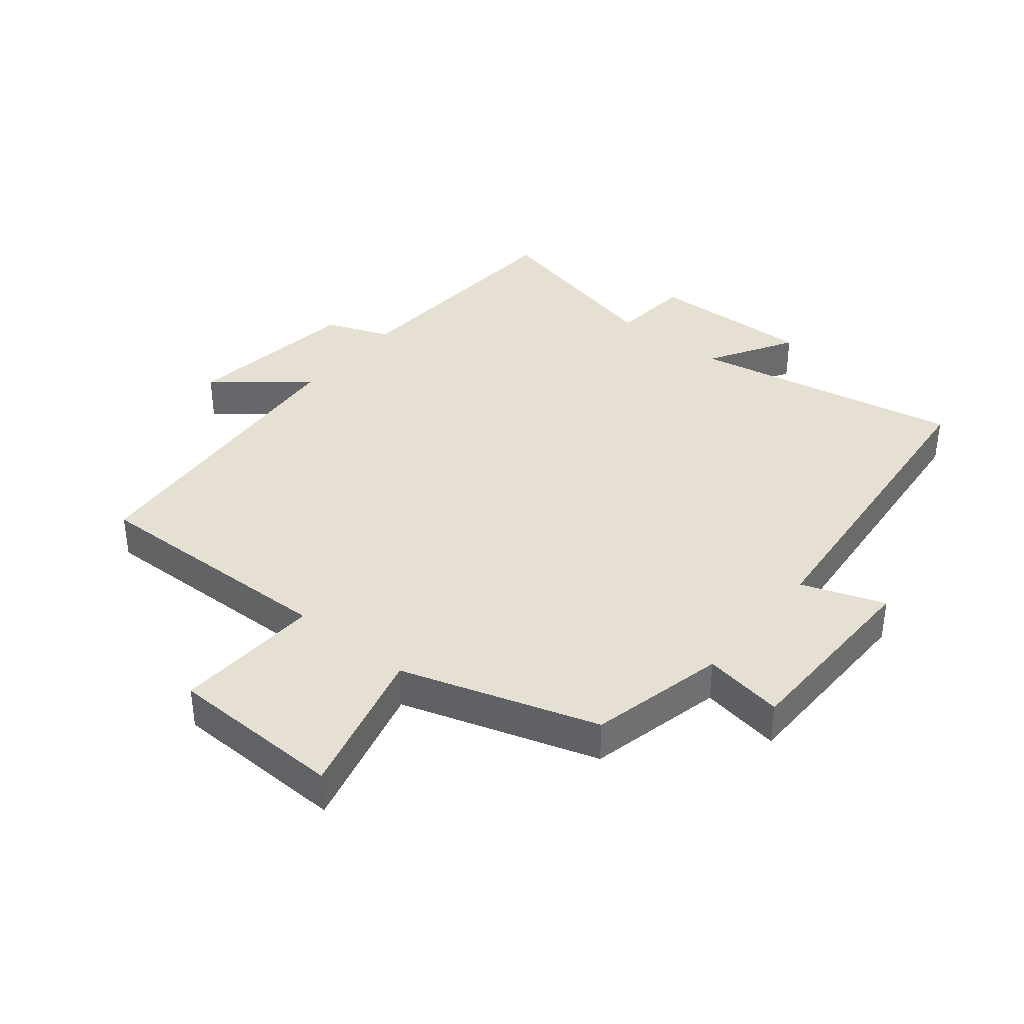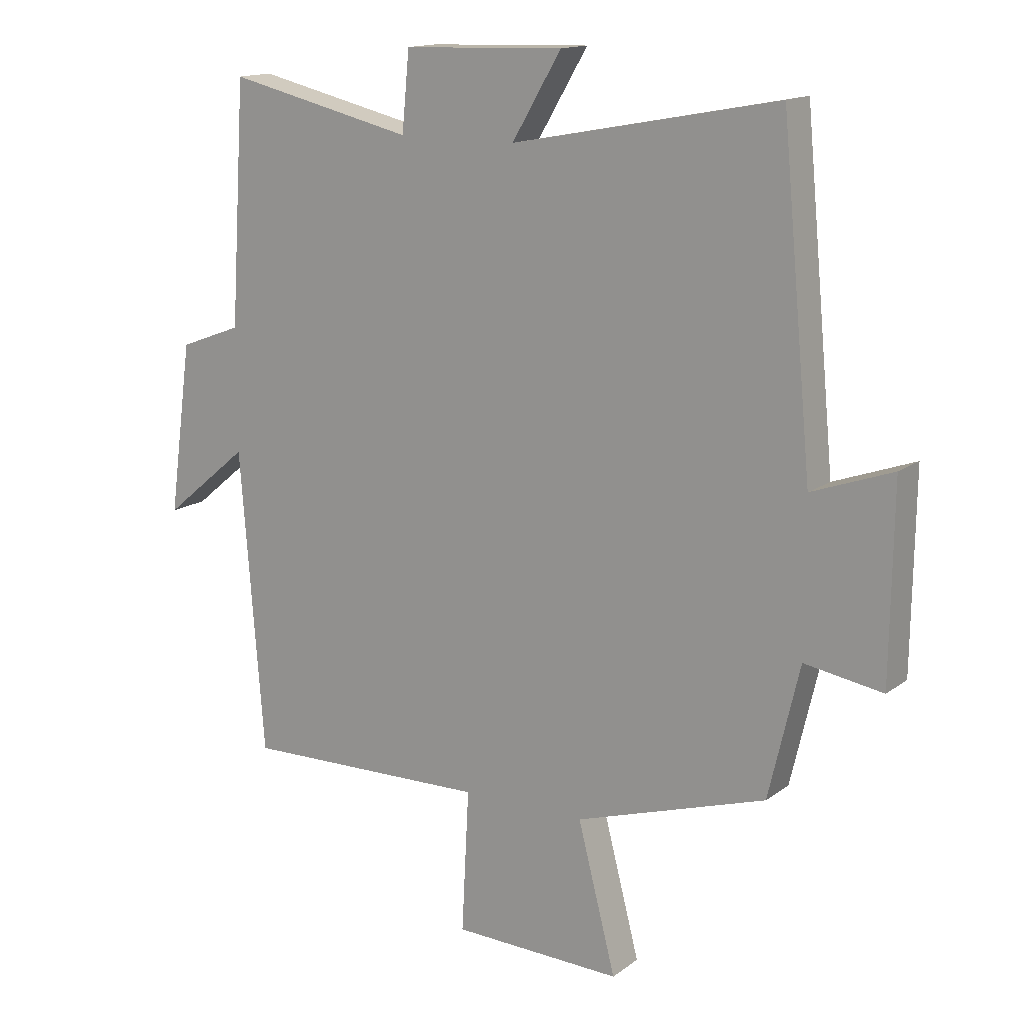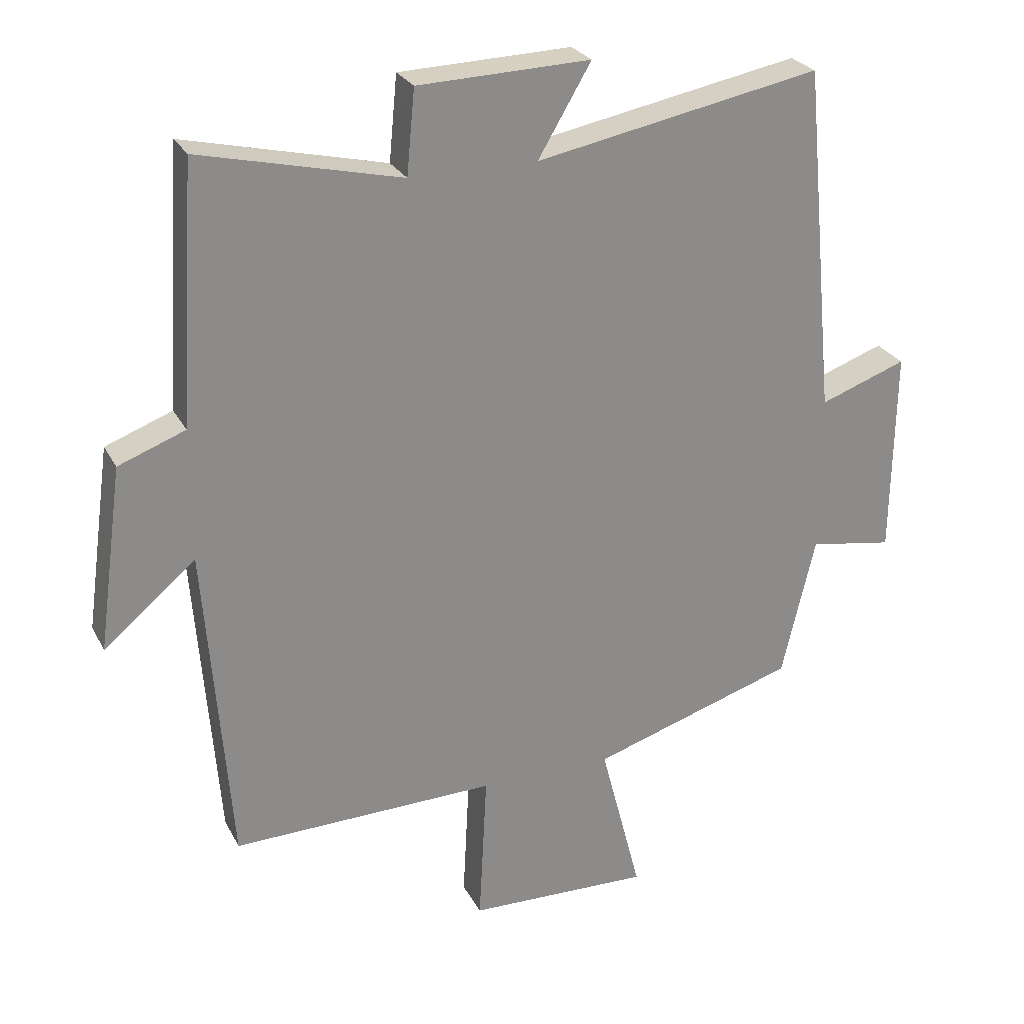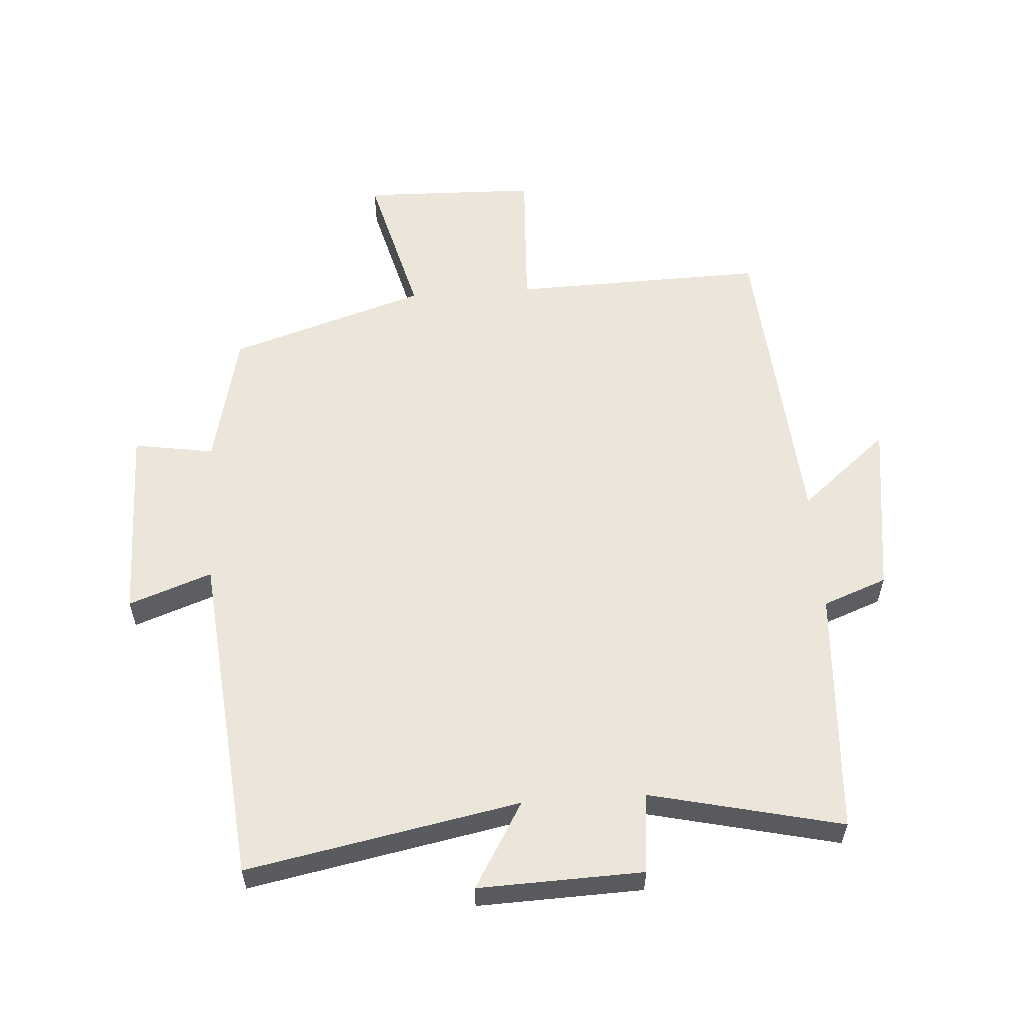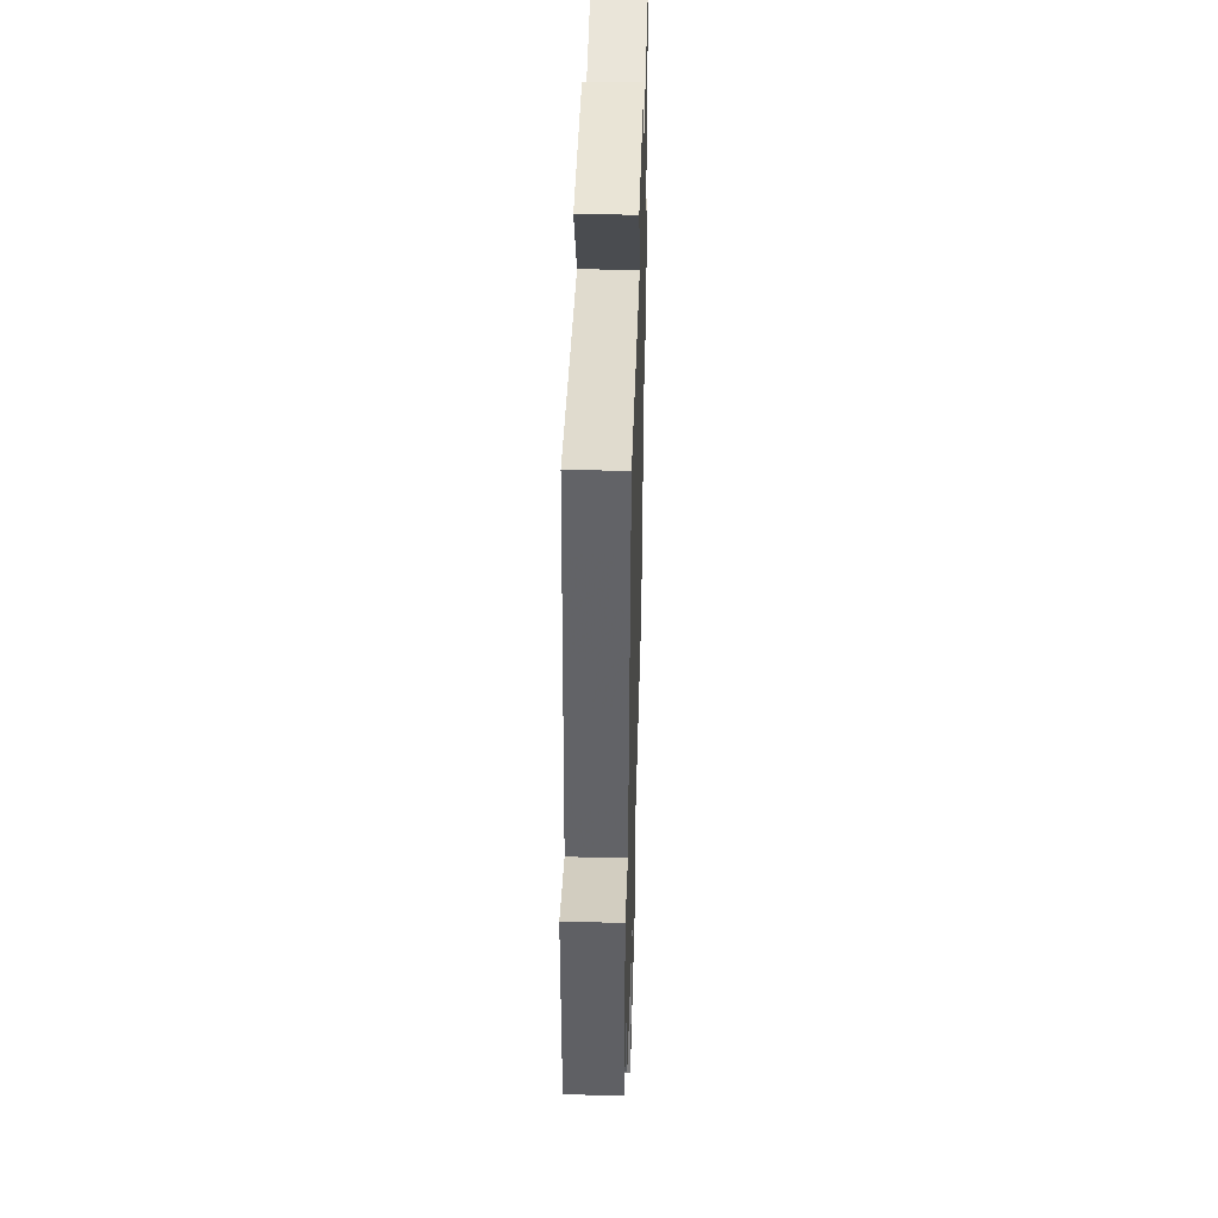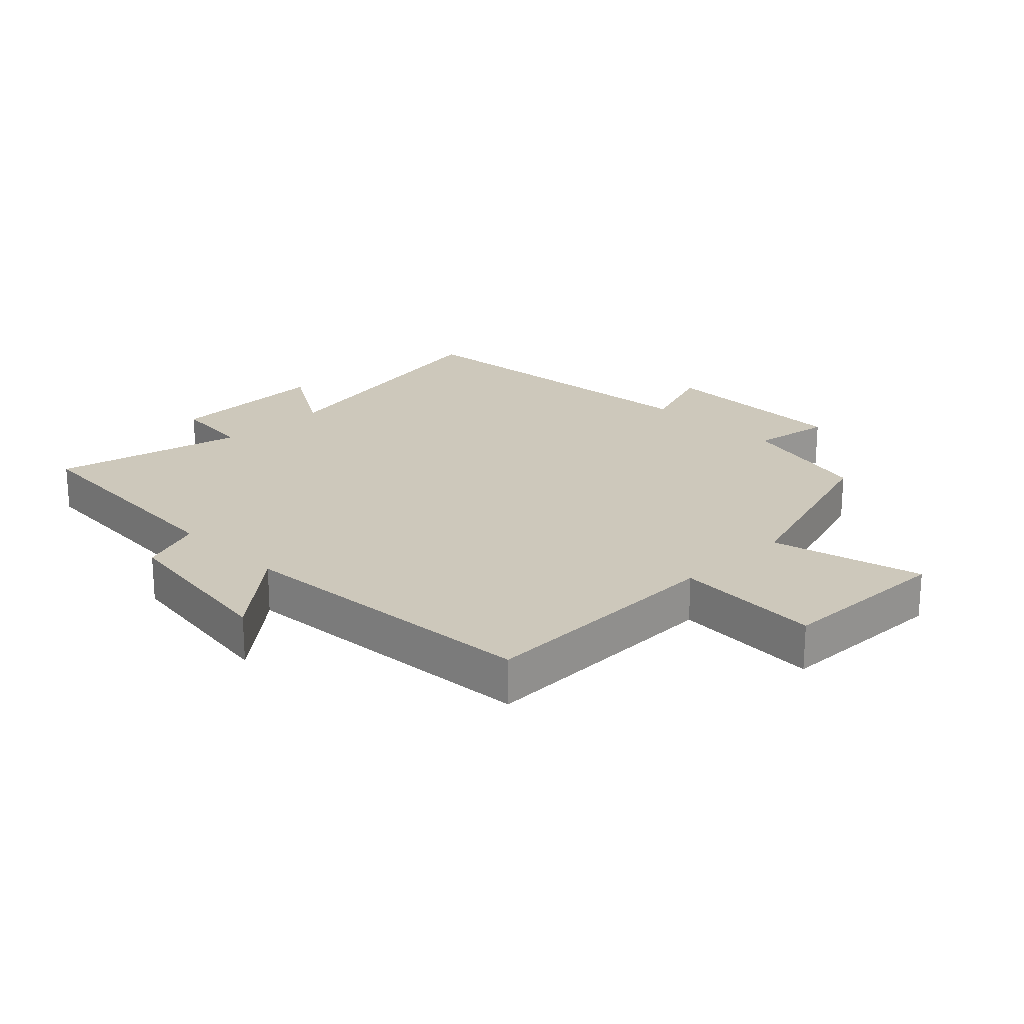
<metadata>
{"format":"obj","ext":"obj","renderer":"f3d","projection":"perspective","resolution":1024,"background":"white","views":[{"elev":37.8,"azim":-140.9,"up":"+Y"},{"elev":14.8,"azim":-146.7,"up":"+Z"},{"elev":26.2,"azim":157.6,"up":"+Z"},{"elev":57.5,"azim":-4.0,"up":"+Y"},{"elev":44.3,"azim":-88.4,"up":"+Z"},{"elev":21.8,"azim":135.4,"up":"+Y"}]}
</metadata>
<code>
v -0.45 0.07 0.582
v -0.02 0.07 0.5
v -0.1 0.07 0.635
v 0.16 0.07 0.627
v 0.172 0.07 0.5
v 0.475 0.07 0.571
v 0.5 0.07 0.182
v 0.601 0.07 0.144
v 0.639 0.07 -0.134
v 0.5 0.07 -0.018
v 0.462 0.07 -0.509
v 0.062 0.07 -0.5
v 0.074 0.07 -0.732
v -0.202 0.07 -0.74
v -0.14 0.07 -0.5
v -0.45 0.07 -0.402
v -0.5 0.07 -0.188
v -0.627 0.07 -0.209
v -0.631 0.07 0.103
v -0.5 0.07 0.056
v -0.45 0 0.582
v -0.02 0 0.5
v -0.1 0 0.635
v 0.16 0 0.627
v 0.172 0 0.5
v 0.475 0 0.571
v 0.5 0 0.182
v 0.601 0 0.144
v 0.639 0 -0.134
v 0.5 0 -0.018
v 0.462 0 -0.509
v 0.062 0 -0.5
v 0.074 0 -0.732
v -0.202 0 -0.74
v -0.14 0 -0.5
v -0.45 0 -0.402
v -0.5 0 -0.188
v -0.627 0 -0.209
v -0.631 0 0.103
v -0.5 0 0.056
f 17 18 19 20
f 15 16 17 20
f 15 20 1 2
f 12 13 14 15
f 12 15 2
f 10 11 12 2
f 7 8 9 10
f 5 6 7 10
f 5 10 2 3
f 3 4 5
f 40 39 38 37
f 40 37 36 35
f 22 21 40 35
f 35 34 33 32
f 22 35 32
f 22 32 31 30
f 30 29 28 27
f 30 27 26 25
f 23 22 30 25
f 25 24 23
f 1 21 22 2
f 2 22 23 3
f 3 23 24 4
f 4 24 25 5
f 5 25 26 6
f 6 26 27 7
f 7 27 28 8
f 8 28 29 9
f 9 29 30 10
f 10 30 31 11
f 11 31 32 12
f 12 32 33 13
f 13 33 34 14
f 14 34 35 15
f 15 35 36 16
f 16 36 37 17
f 17 37 38 18
f 18 38 39 19
f 19 39 40 20
f 20 40 21 1

</code>
